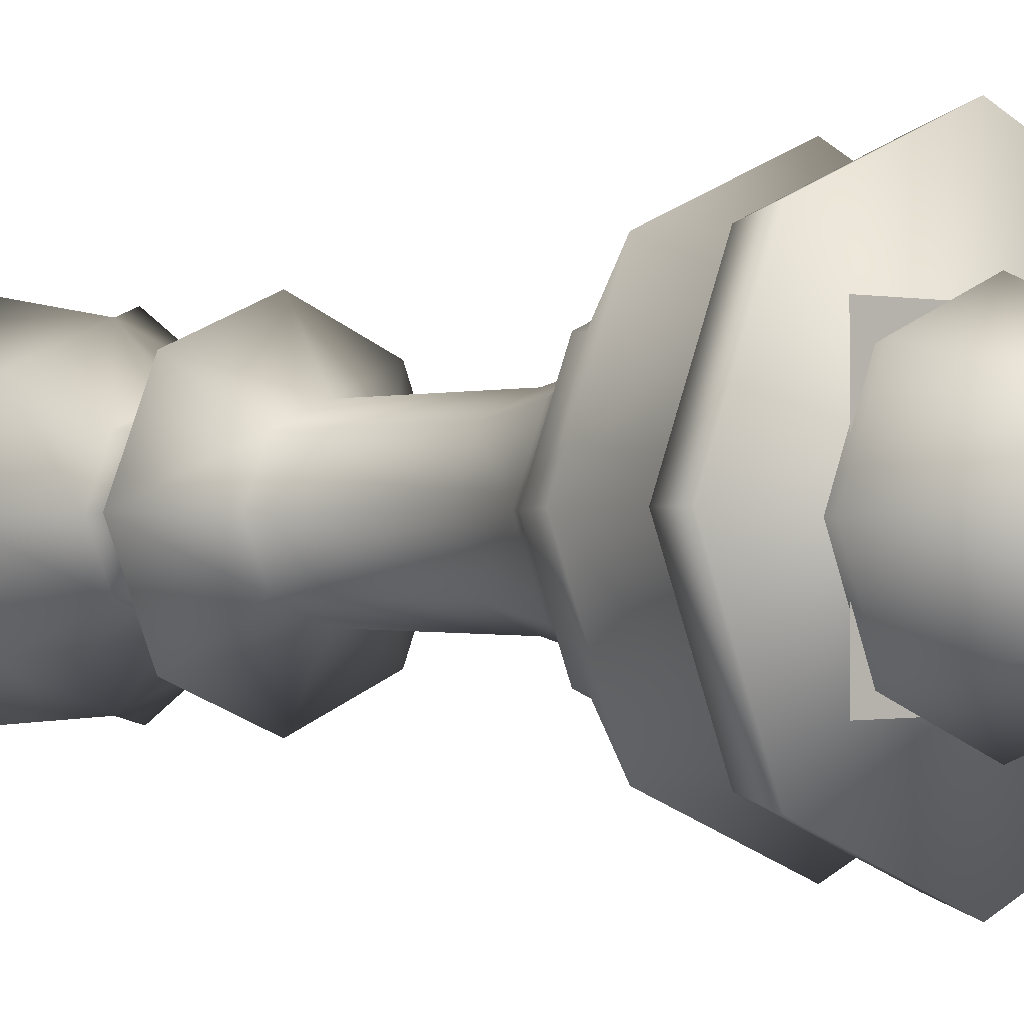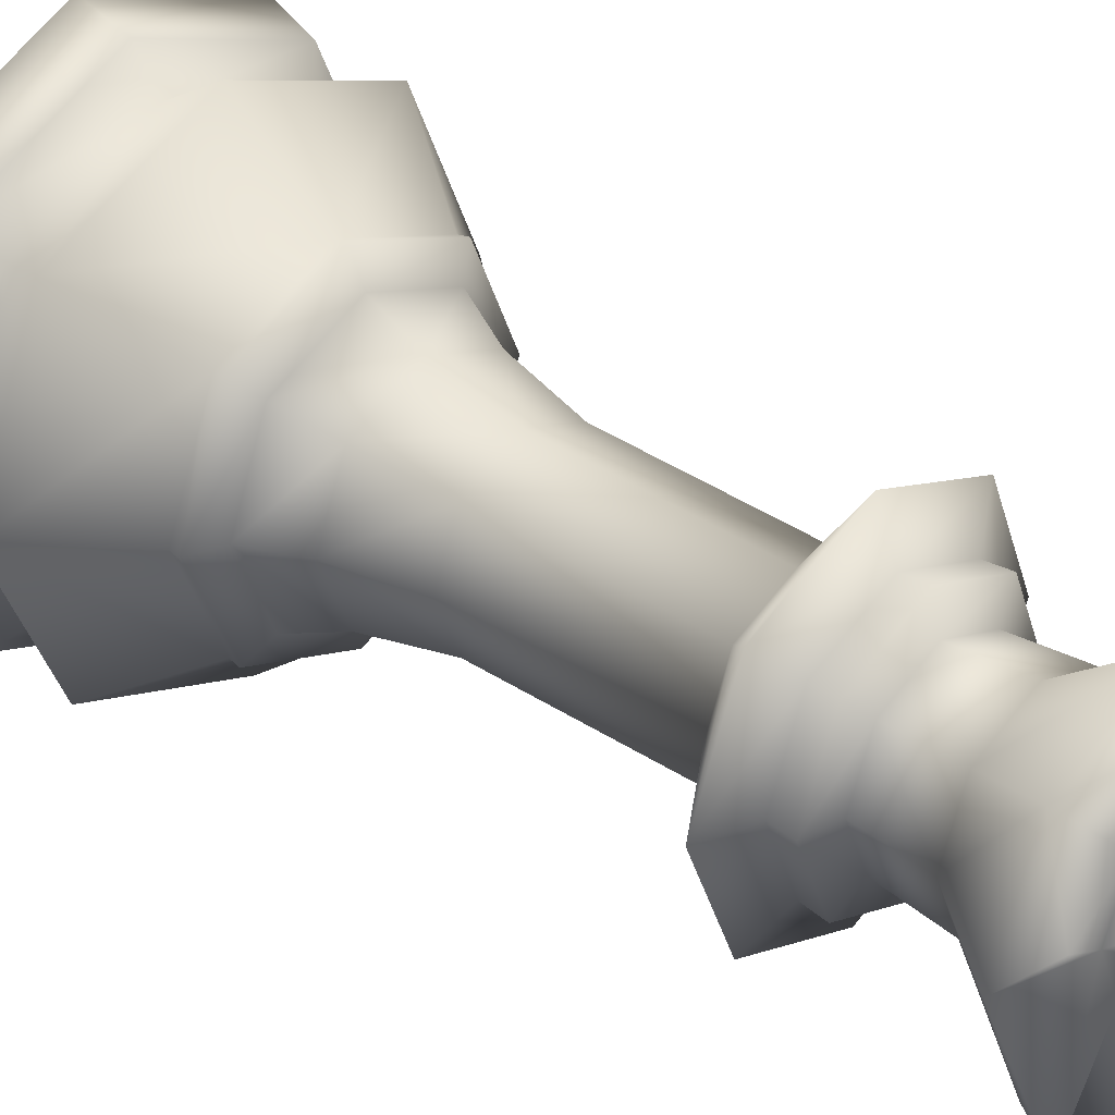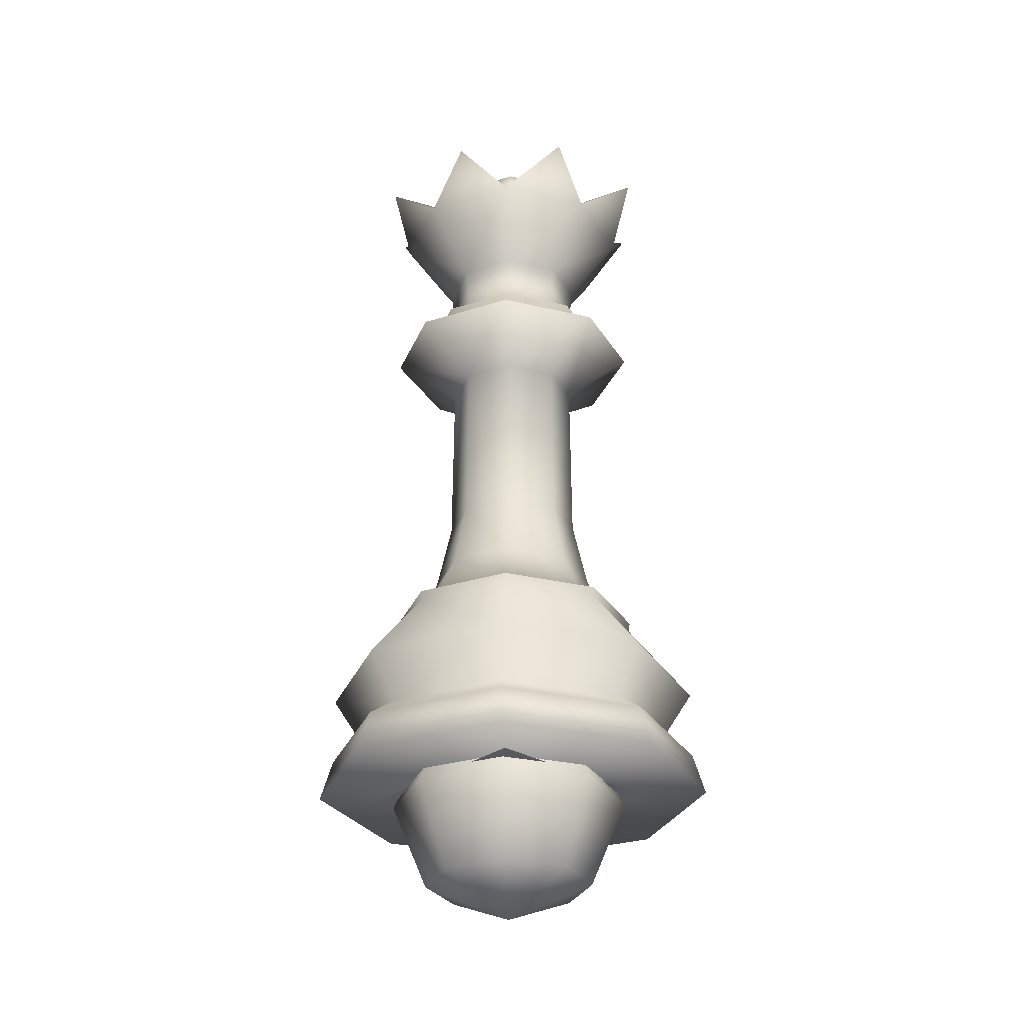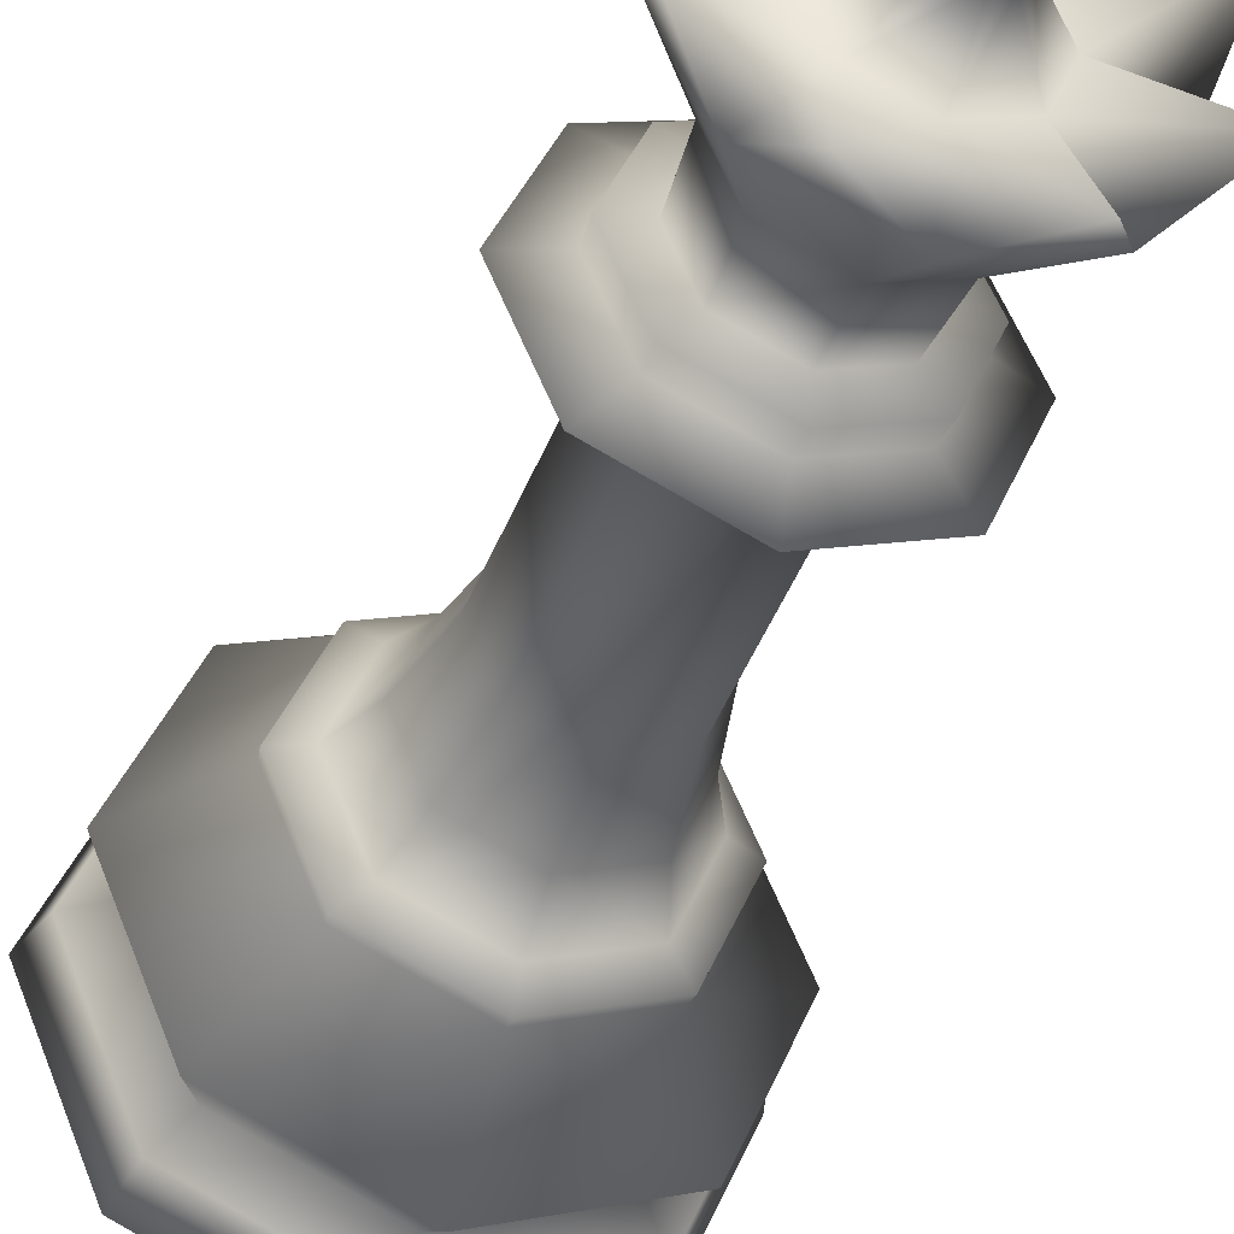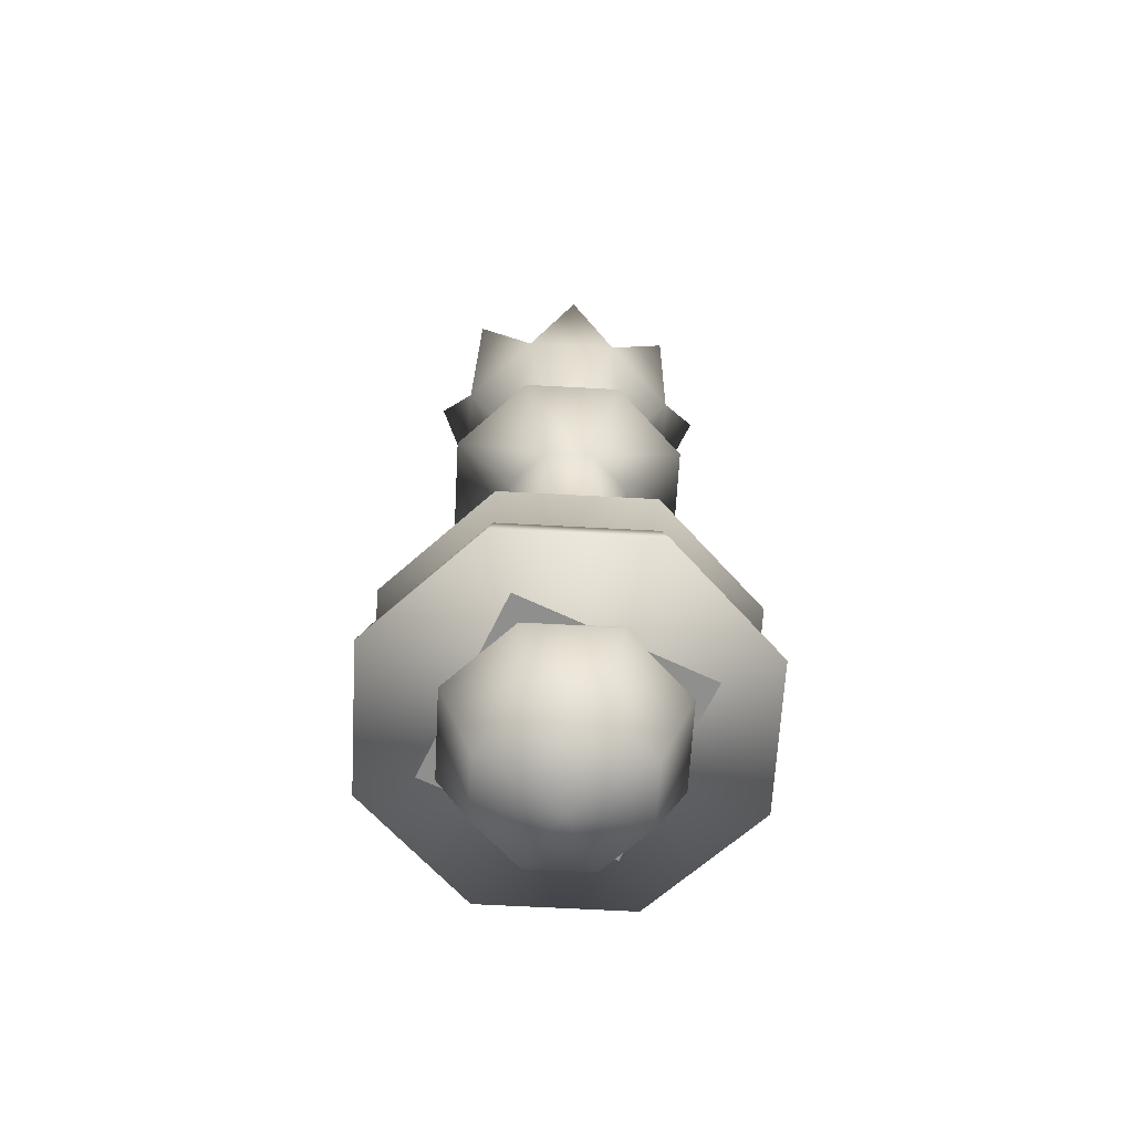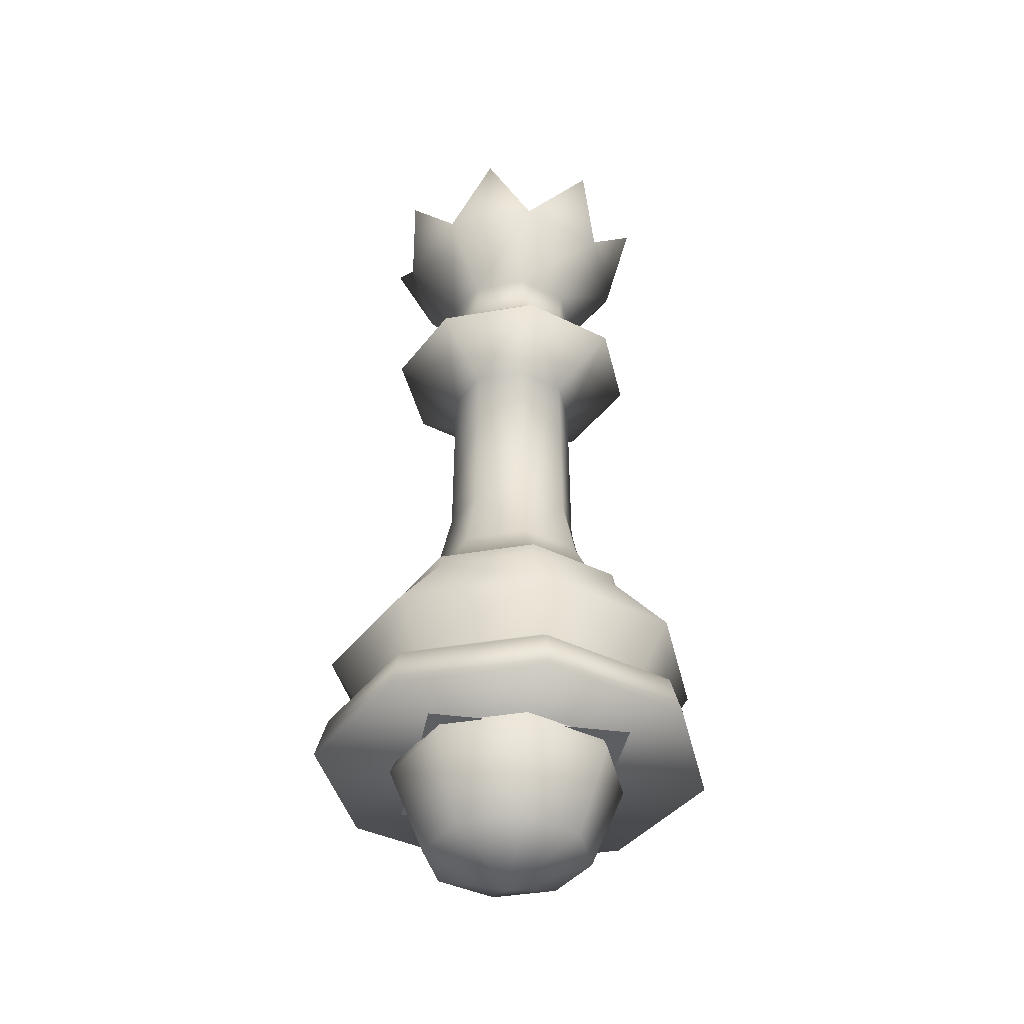
<metadata>
{"format":"obj","ext":"obj","renderer":"f3d","projection":"perspective","resolution":1024,"background":"white","views":[{"elev":-0.4,"azim":137.2,"up":"+Y"},{"elev":35.4,"azim":-48.1,"up":"+Y"},{"elev":-29.0,"azim":47.9,"up":"+Z"},{"elev":-42.0,"azim":-19.6,"up":"+Y"},{"elev":-65.2,"azim":154.4,"up":"+Z"},{"elev":-38.5,"azim":80.0,"up":"+Z"}]}
</metadata>
<code>
o obj1
v 1 -1 0
v -1 1 0
v -1 -1 0
v 1 1 0
f 1 2 3
f 1 4 2
o obj2
v 9e-08 -0.04491 -1.296
v -0.8479 -0.04491 -0.9448
v -0.5996 0.5547 -0.9448
v -0.8479 -0.04491 0.7511
v -0.8479 0.803 -0.09683
v -1.199 -0.04491 -0.09683
v 2e-08 -0.04491 1.102
v -0.5996 0.5547 0.7511
v 9e-08 0.803 -0.9448
v 9e-08 0.803 0.7511
v 5e-08 1.154 -0.09683
v 0.5996 0.5547 -0.9448
v 0.8479 0.803 -0.09683
v 0.5996 0.5547 0.7511
v 0.8479 -0.04491 -0.9448
v 1.199 -0.04491 -0.09683
v 0.8479 -0.04491 0.7511
v 0.5996 -0.6445 0.7511
v 0.5996 -0.6445 -0.9448
v 0.8479 -0.8928 -0.09683
v 5e-08 -1.244 -0.09683
v 9e-08 -0.8928 -0.9448
v 9e-08 -0.8928 0.7511
v -0.5996 -0.6445 -0.9448
v -0.5996 -0.6445 0.7511
v -0.8479 -0.8928 -0.09683
f 5 6 7
f 8 9 10
f 10 7 6
f 8 11 12
f 5 7 13
f 9 14 15
f 7 15 13
f 12 11 14
f 5 13 16
f 14 17 15
f 13 17 16
f 14 11 18
f 5 16 19
f 18 20 17
f 16 20 19
f 18 11 21
f 21 11 22
f 5 19 23
f 21 24 20
f 20 23 19
f 23 25 26
f 22 11 27
f 5 23 26
f 22 25 24
f 25 28 26
f 27 11 29
f 5 26 28
f 27 30 25
f 30 6 28
f 29 11 8
f 5 28 6
f 30 8 10
f 8 12 9
f 10 9 7
f 9 12 14
f 7 9 15
f 14 18 17
f 13 15 17
f 18 21 20
f 16 17 20
f 21 22 24
f 20 24 23
f 23 24 25
f 22 27 25
f 25 30 28
f 27 29 30
f 30 10 6
f 30 29 8
o obj3
v -0.9466 6.6e-07 5.746
v -0.4706 0.4715 5.808
v -0.6693 0.6706 5.746
v 5e-08 0.6668 5.808
v 4e-08 0.9484 5.746
v -0.6546 0.6559 5.539
v -0.4706 -0.4715 5.808
v -0.6655 4.8e-07 5.808
v -0.7169 5.1e-07 6.382
v -0.5069 0.5079 6.382
v 0.6693 0.6706 5.746
v 0.4706 0.4715 5.808
v 4e-08 0.9276 5.539
v 5e-08 0.7183 6.382
v -1.32 9.1e-07 5.389
v -0.9337 0.9355 5.389
v -0.6546 -0.6559 5.539
v -0.9258 6.4e-07 5.539
v -0.6693 -0.6706 5.746
v -1.6e-07 -0.6668 5.808
v -0.8719 0.8637 7.044
v 0.9466 -1.8e-07 5.746
v 0.6655 -1.2e-07 5.808
v 0.6546 0.6559 5.539
v 0.5069 0.5079 6.382
v 3e-08 1.323 5.389
v 6e-08 1.226 7.044
v -0.4699 0.4708 4.943
v -2.6e-07 -0.9276 5.539
v 0.6693 -0.6706 5.746
v -2.7e-07 -0.9484 5.746
v -0.5069 -0.5079 6.382
v -1.233 -0.009881 7.044
v -1.358 0.6084 7.543
v -0.6201 -0.009882 7.239
v -0.4381 0.4304 7.239
v 0.4706 -0.4715 5.808
v 0.9258 -1.8e-07 5.539
v 0.7169 -1.3e-07 6.382
v 0.9337 0.9355 5.389
v 0.8719 0.8637 7.044
v 5e-08 0.6658 4.943
v -0.6796 4.8e-07 3.181
v -0.4805 0.4815 3.181
v -0.4699 -0.4708 4.943
v -0.6646 4.7e-07 4.943
v -0.9337 -0.9355 5.389
v 0.5069 -0.5079 6.382
v -1.8e-07 -0.7183 6.382
v -0.8719 -0.8835 7.044
v -1.321 -0.6191 7.543
v 0.6546 -0.6559 5.539
v 1.32 -2.7e-07 5.389
v 1.233 -0.009883 7.044
v 0.4699 0.4708 4.943
v -0.4381 -0.4502 7.239
v 5e-08 0.6809 3.181
v -0.8288 5.8e-07 2.51
v -0.5861 0.5872 2.51
v -1.7e-07 -0.6658 4.943
v 0.9337 -0.9355 5.389
v -4e-07 -1.323 5.389
v 0.8719 -0.8835 7.044
v -3.4e-07 -1.245 7.044
v -0.6234 -1.344 7.543
v -2.8e-07 -0.632 7.239
v 0.6646 -1.3e-07 4.943
v 0.4805 0.4815 3.181
v 5e-08 0.8304 2.51
v 1.384 -0.509 7.543
v -1.03 7.1e-07 2.095
v -0.728 0.7294 2.095
v -0.4805 -0.4815 3.181
v 0.5554 -1.306 7.543
v 0.4381 -0.4502 7.239
v -0.1787 0.1696 7.609
v -0.2525 -0.01007 7.61
v 0.4699 -0.4708 4.943
v 0.6796 -1.3e-07 3.181
v 0.5861 0.5872 2.51
v 4e-08 1.032 2.095
v 2.135e-05 0.2438 7.61
v -1.282 8.7e-07 1.982
v -0.9063 0.908 1.982
v -0.5861 -0.5872 2.51
v -1.7e-07 -0.6809 3.181
v 0.4805 -0.4815 3.181
v -0.1788 -0.188 7.61
v 0.8288 -1.6e-07 2.51
v 0.728 0.7294 2.095
v 0.4381 0.4304 7.239
v 0.1787 0.1696 7.609
v 1e-08 1.284 1.982
v -0.8945 0.8962 1.893
v -1.265 8.6e-07 1.893
v -0.728 -0.7294 2.095
v -0.9063 -0.908 1.982
v -2.2e-07 -0.8304 2.51
v 0.5861 -0.5872 2.51
v 2.139e-05 -0.2625 7.611
v 1.03 -2.1e-07 2.095
v 0.6201 -0.009883 7.239
v 0.2525 -0.01007 7.61
v 0.9063 0.908 1.982
v 1e-08 1.267 1.893
v -1.897 1.26e-06 1.12
v -1.341 1.344 1.12
v -0.8945 -0.8962 1.893
v -3e-07 -1.032 2.095
v -4.1e-07 -1.284 1.982
v 0.728 -0.7294 2.095
v 0.1767 -0.1893 7.611
v 1.282 -2.7e-07 1.982
v 0.8945 0.8962 1.893
v -6e-08 1.9 1.12
v -1.127 1.129 0.644
v -1.594 1.06e-06 0.644
v -1.341 -1.344 1.12
v -3.9e-07 -1.267 1.893
v 0.9063 -0.908 1.982
v 1.265 -2.6e-07 1.893
v 1.341 1.344 1.12
v -2e-08 1.597 0.644
v -1.891 1.26e-06 0.4365
v -1.337 1.34 0.4365
v -1.127 -1.129 0.644
v -6.8e-07 -1.9 1.12
v 0.8945 -0.8962 1.893
v 1.897 -4.3e-07 1.12
v 1.127 1.129 0.644
v -6e-08 1.895 0.4365
v -2.01 1.33e-06 0.02952
v -1.422 1.424 0.02952
v -1.337 -1.34 0.4365
v -5.4e-07 -1.597 0.644
v 1.341 -1.344 1.12
v 1.594 -3.6e-07 0.644
v 1.337 1.34 0.4365
v -7e-08 2.014 0.02952
v 1.422 -1.424 0.02952
v -7.3e-07 -2.014 0.02952
v -1.422 -1.424 0.02952
v -6.8e-07 -1.895 0.4365
v 1.127 -1.129 0.644
v 1.891 -4.3e-07 0.4365
v 1.422 1.424 0.02952
v 2.01 -4.6e-07 0.02952
v 1.337 -1.34 0.4365
v -0.2311 -0.009164 8.019
v -0.2311 0.2219 7.788
v -0.3268 -0.009164 7.788
v -0.2311 -0.2403 7.788
v 2.162e-05 -0.009164 8.115
v -0.1634 0.1543 8.019
v 2.163e-05 0.3177 7.788
v 2.164e-05 -0.2403 8.019
v 2.163e-05 -0.336 7.788
v -0.1634 -0.1726 8.019
v 2.164e-05 0.2219 8.019
v 0.2311 0.2219 7.788
v 0.1634 -0.1726 8.019
v 0.2311 -0.2403 7.788
v 0.1634 0.1543 8.019
v 0.3269 -0.009164 7.788
v 0.2311 -0.009164 8.019
v 0.5582 1.36 7.543
v -0.5769 1.343 7.543
v 1.394 0.6285 7.543
v -1.4e-07 0.6122 7.239
f 31 32 33
f 33 34 35
f 36 31 33
f 31 37 38
f 32 39 40
f 41 34 42
f 43 33 35
f 34 40 44
f 45 36 46
f 47 31 48
f 49 50 37
f 37 39 38
f 39 51 40
f 52 42 53
f 43 41 54
f 34 55 42
f 46 43 56
f 40 57 44
f 58 45 46
f 45 47 48
f 59 49 47
f 60 50 61
f 50 62 37
f 62 63 39
f 64 65 66
f 52 67 60
f 54 52 68
f 42 69 53
f 70 43 54
f 55 57 71
f 72 46 56
f 64 63 65
f 73 58 74
f 75 45 76
f 77 59 47
f 59 60 61
f 50 78 79
f 79 80 62
f 65 63 81
f 82 52 60
f 67 69 78
f 83 54 68
f 69 71 84
f 72 70 85
f 81 86 65
f 74 72 87
f 88 74 89
f 73 75 76
f 90 77 75
f 91 59 92
f 79 93 94
f 95 96 86
f 83 82 91
f 78 84 93
f 85 83 97
f 81 80 86
f 98 72 85
f 89 87 99
f 100 93 84
f 101 89 102
f 88 103 73
f 103 90 75
f 90 91 92
f 96 104 105
f 106 65 107
f 108 83 91
f 109 85 97
f 110 87 98
f 102 99 111
f 112 66 106
f 113 102 114
f 101 115 88
f 115 116 103
f 117 90 116
f 65 118 107
f 109 108 117
f 119 98 109
f 120 99 110
f 121 112 122
f 114 111 123
f 113 124 125
f 126 113 127
f 126 128 115
f 129 116 128
f 86 130 118
f 119 117 129
f 131 110 119
f 132 122 133
f 111 134 123
f 114 135 124
f 136 124 137
f 138 113 125
f 139 127 140
f 141 128 139
f 96 142 130
f 131 129 141
f 105 133 142
f 120 143 134
f 135 134 144
f 137 135 145
f 136 146 147
f 138 136 148
f 149 127 138
f 150 139 140
f 143 141 150
f 144 143 151
f 135 152 145
f 137 153 146
f 154 146 155
f 156 136 147
f 149 148 157
f 150 149 158
f 143 158 151
f 144 159 152
f 153 152 160
f 155 153 161
f 162 155 163
f 156 154 164
f 165 148 156
f 166 149 157
f 159 158 166
f 160 159 167
f 153 168 161
f 163 161 169
f 170 171 172
f 164 162 172
f 165 164 173
f 166 165 174
f 159 174 167
f 160 175 168
f 161 176 169
f 168 177 176
f 177 178 170
f 170 173 171
f 173 172 171
f 178 165 173
f 175 174 178
f 179 180 181
f 181 106 107
f 182 179 181
f 179 183 184
f 184 185 180
f 182 107 118
f 180 112 106
f 186 182 187
f 188 183 179
f 184 183 189
f 189 190 185
f 130 182 118
f 112 190 122
f 191 187 192
f 186 183 188
f 189 183 193
f 193 194 190
f 142 187 130
f 122 194 133
f 195 192 194
f 191 183 186
f 193 183 195
f 133 192 142
f 195 183 191
f 84 132 100
f 132 105 100
f 100 105 93
f 93 105 104
f 96 94 104
f 94 93 104
f 96 95 94
f 80 94 95
f 80 95 86
f 81 63 80
f 196 71 57
f 197 57 51
f 51 63 64
f 198 84 71
f 66 51 64
f 197 51 66
f 197 66 199
f 199 57 197
f 196 57 199
f 196 199 121
f 121 71 196
f 71 121 198
f 121 132 198
f 84 198 132
f 31 38 32
f 33 32 34
f 36 48 31
f 31 49 37
f 32 38 39
f 41 35 34
f 43 36 33
f 34 32 40
f 45 48 36
f 47 49 31
f 49 61 50
f 37 62 39
f 39 63 51
f 52 41 42
f 43 35 41
f 34 44 55
f 46 36 43
f 40 51 57
f 58 76 45
f 45 77 47
f 59 61 49
f 60 67 50
f 50 79 62
f 62 80 63
f 52 53 67
f 54 41 52
f 42 55 69
f 70 56 43
f 55 44 57
f 72 58 46
f 73 76 58
f 75 77 45
f 77 92 59
f 59 82 60
f 50 67 78
f 79 94 80
f 82 68 52
f 67 53 69
f 83 70 54
f 69 55 71
f 72 56 70
f 74 58 72
f 88 73 74
f 73 103 75
f 90 92 77
f 91 82 59
f 79 78 93
f 83 68 82
f 78 69 84
f 85 70 83
f 98 87 72
f 89 74 87
f 101 88 89
f 88 115 103
f 103 116 90
f 90 108 91
f 106 66 65
f 108 97 83
f 109 98 85
f 110 99 87
f 102 89 99
f 112 199 66
f 113 101 102
f 101 126 115
f 115 128 116
f 117 108 90
f 65 86 118
f 109 97 108
f 119 110 98
f 120 111 99
f 121 199 112
f 114 102 111
f 113 114 124
f 126 101 113
f 126 139 128
f 129 117 116
f 86 96 130
f 119 109 117
f 131 120 110
f 132 121 122
f 111 120 134
f 114 123 135
f 136 125 124
f 138 127 113
f 139 126 127
f 141 129 128
f 96 105 142
f 131 119 129
f 105 132 133
f 120 131 143
f 135 123 134
f 137 124 135
f 136 137 146
f 138 125 136
f 149 140 127
f 150 141 139
f 143 131 141
f 144 134 143
f 135 144 152
f 137 145 153
f 154 147 146
f 156 148 136
f 149 138 148
f 150 140 149
f 143 150 158
f 144 151 159
f 153 145 152
f 155 146 153
f 162 154 155
f 156 147 154
f 165 157 148
f 166 158 149
f 159 151 158
f 160 152 159
f 153 160 168
f 163 155 161
f 172 162 177
f 162 163 176
f 163 169 176
f 176 177 162
f 177 170 172
f 164 154 162
f 165 156 164
f 166 157 165
f 159 166 174
f 160 167 175
f 161 168 176
f 168 175 177
f 177 175 178
f 170 178 173
f 173 164 172
f 178 174 165
f 175 167 174
f 179 184 180
f 181 180 106
f 182 188 179
f 184 189 185
f 182 181 107
f 180 185 112
f 186 188 182
f 189 193 190
f 130 187 182
f 112 185 190
f 191 186 187
f 193 195 194
f 142 192 187
f 122 190 194
f 195 191 192
f 133 194 192

</code>
